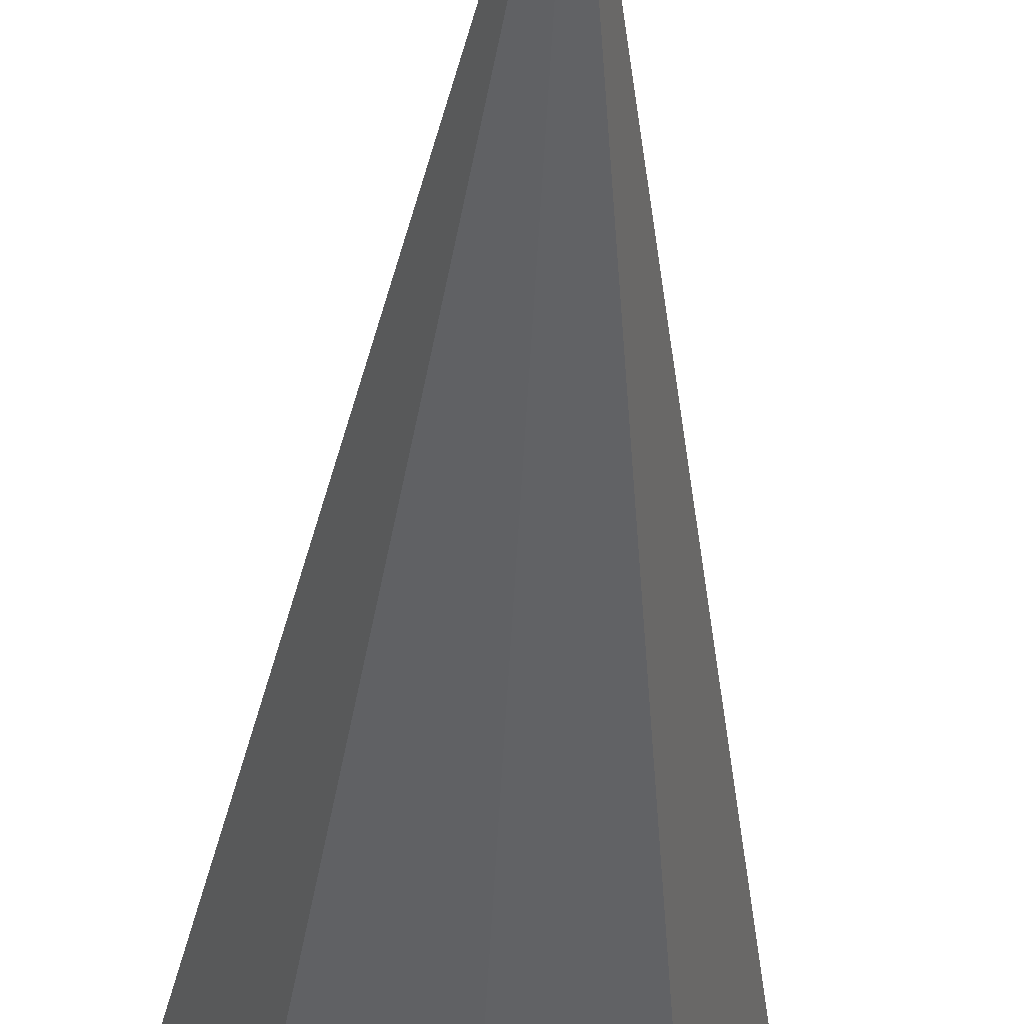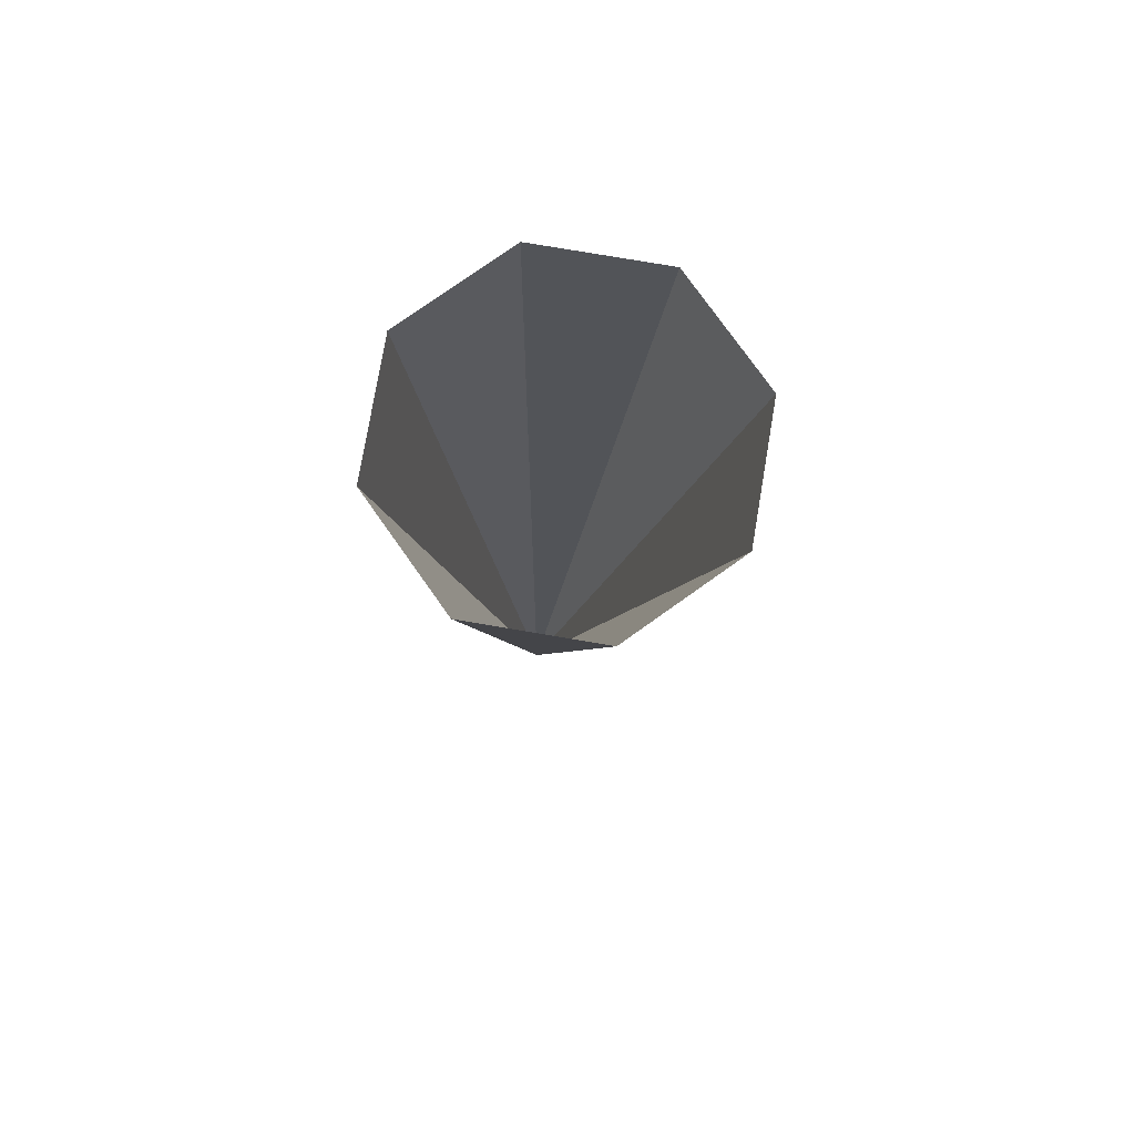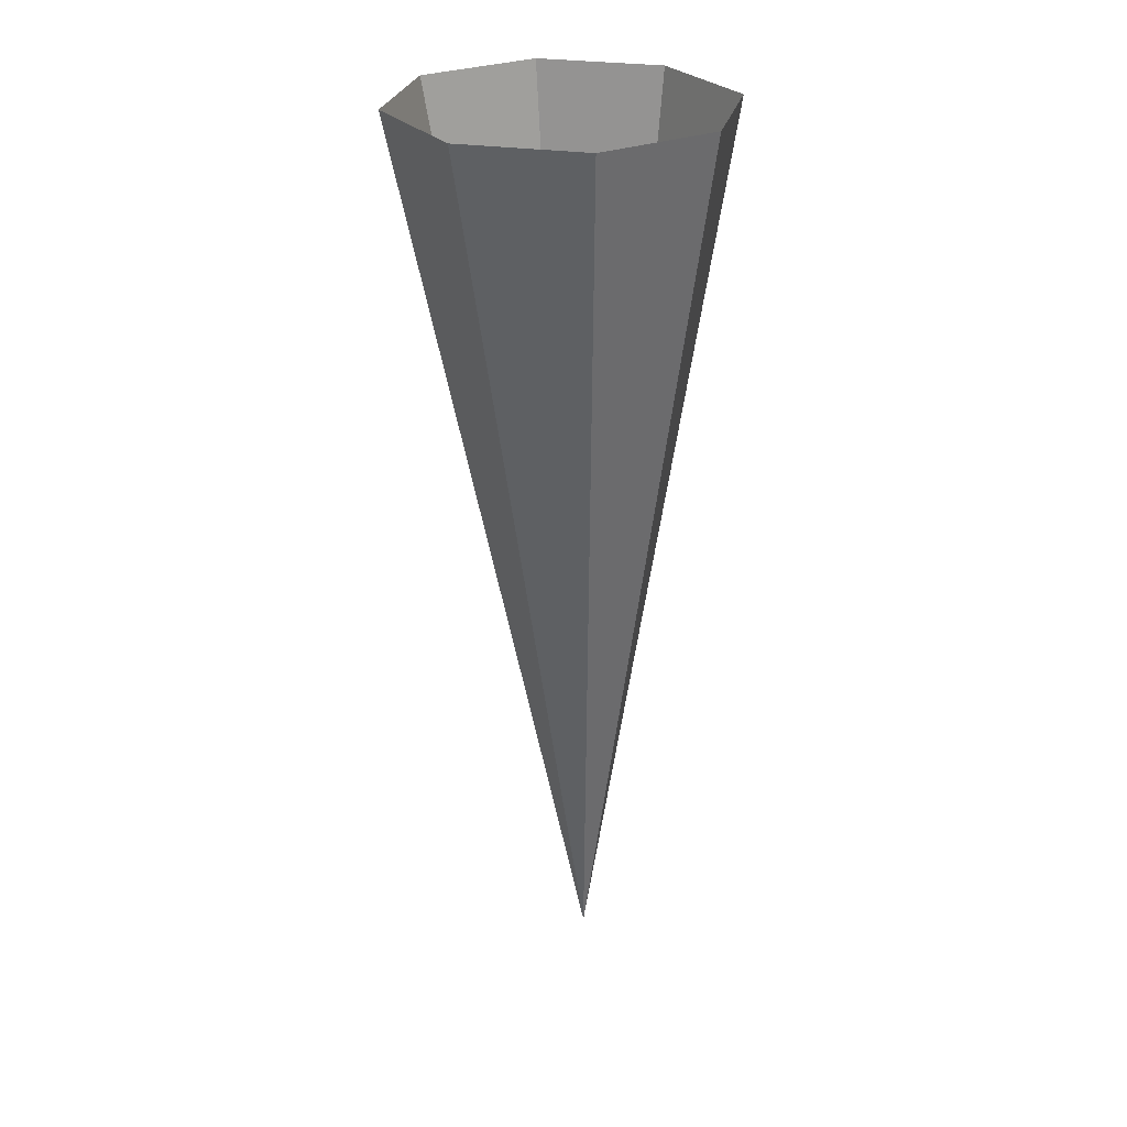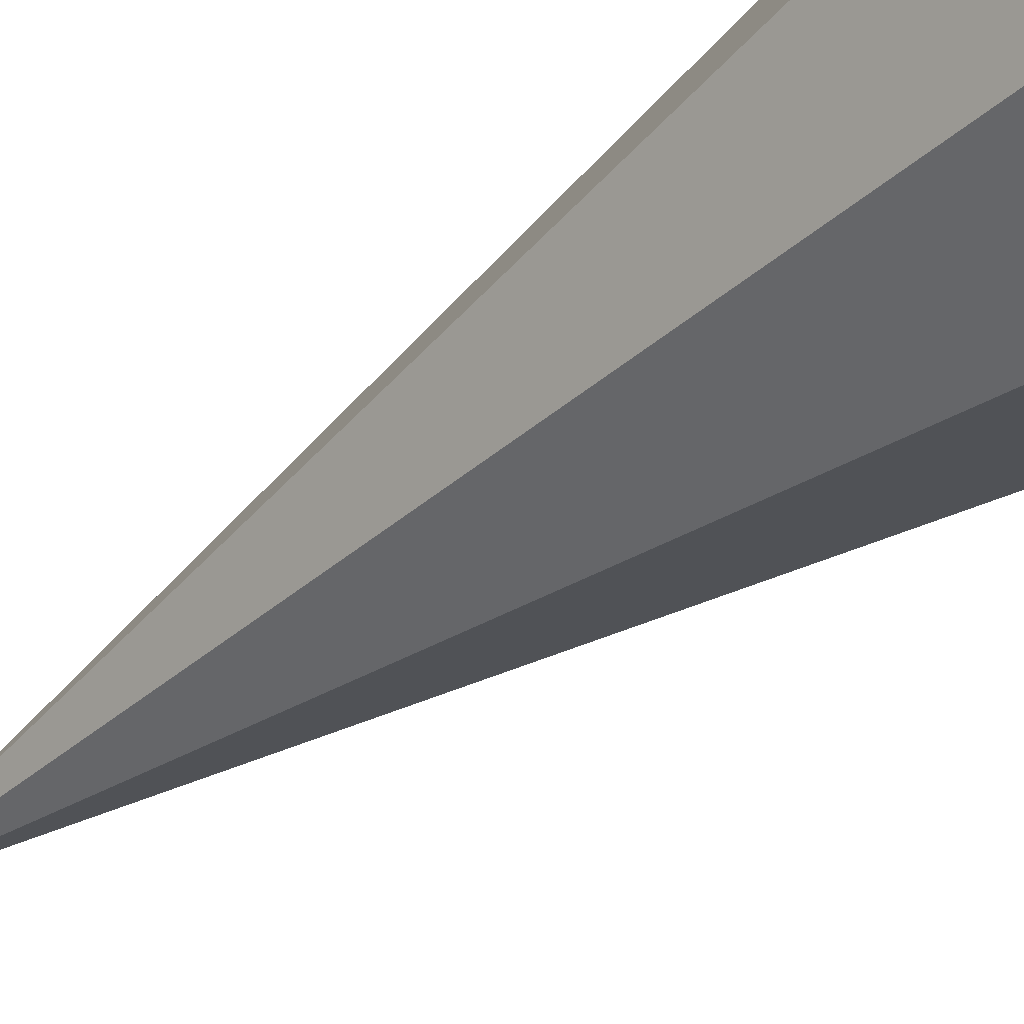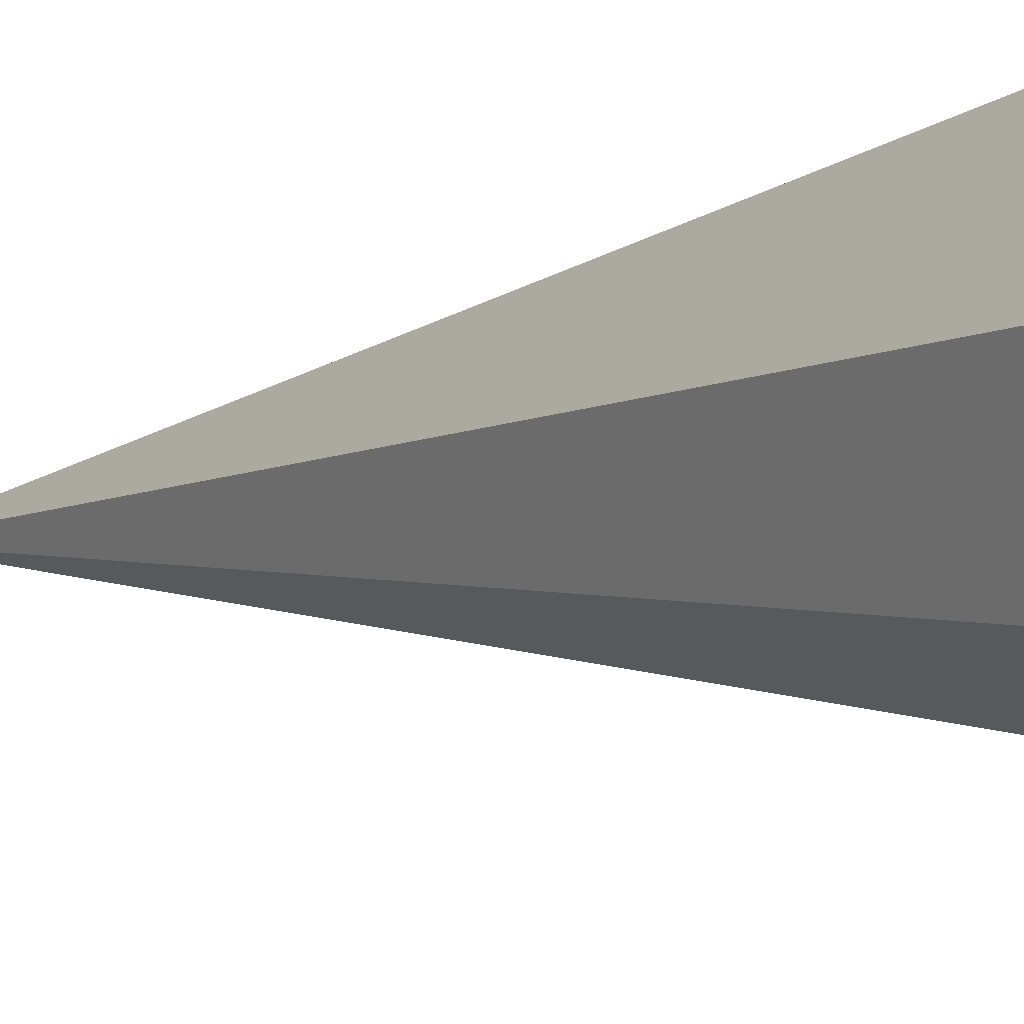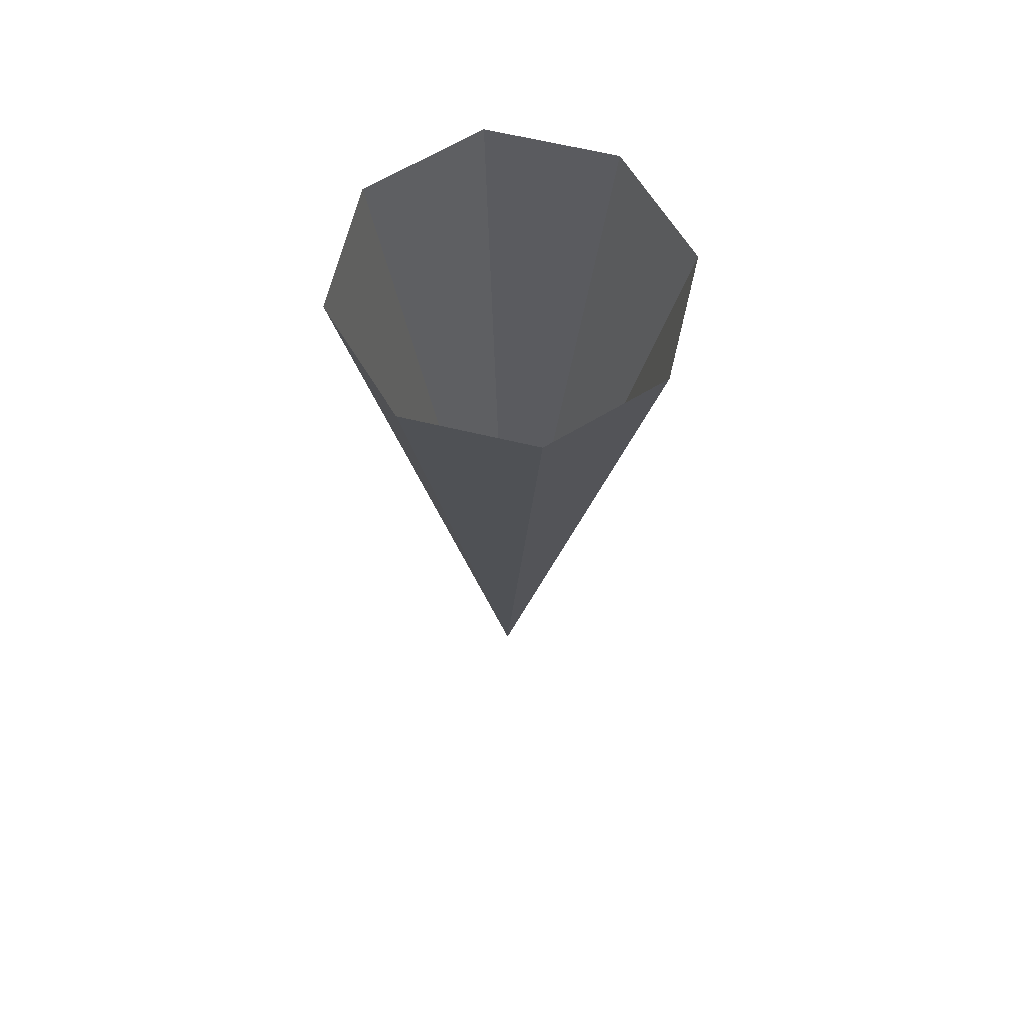
<metadata>
{"format":"obj","ext":"obj","renderer":"f3d","projection":"perspective","resolution":1024,"background":"white","views":[{"elev":-37.6,"azim":177.0,"up":"+Y"},{"elev":77.8,"azim":-102.9,"up":"+Z"},{"elev":27.5,"azim":35.7,"up":"+Z"},{"elev":-46.2,"azim":-47.3,"up":"+Y"},{"elev":-9.8,"azim":-46.7,"up":"+Y"},{"elev":64.4,"azim":-8.9,"up":"+Z"}]}
</metadata>
<code>
g default
v -0.6736 0.6129 0.2679
v 0 0.1593 -5.089
v -0.9526 -0.0608 0.2679
v 0 0.1593 -5.089
v 0.6736 0.6129 0.2679
v 0.9526 -0.0608 0.2679
v -0 0.8919 0.2679
v 0.6736 -0.7344 0.2679
v 0 -1.013 0.2679
v -0.9526 -0.0608 0.2679
v -0.6736 0.6129 0.2679
v -0.6736 -0.7344 0.2679
g Tail4
f 1 2 3
f 5 6 4
f 7 5 4
f 8 9 4
f 6 8 4
f 7 4 11
f 12 4 9
f 10 4 12

</code>
